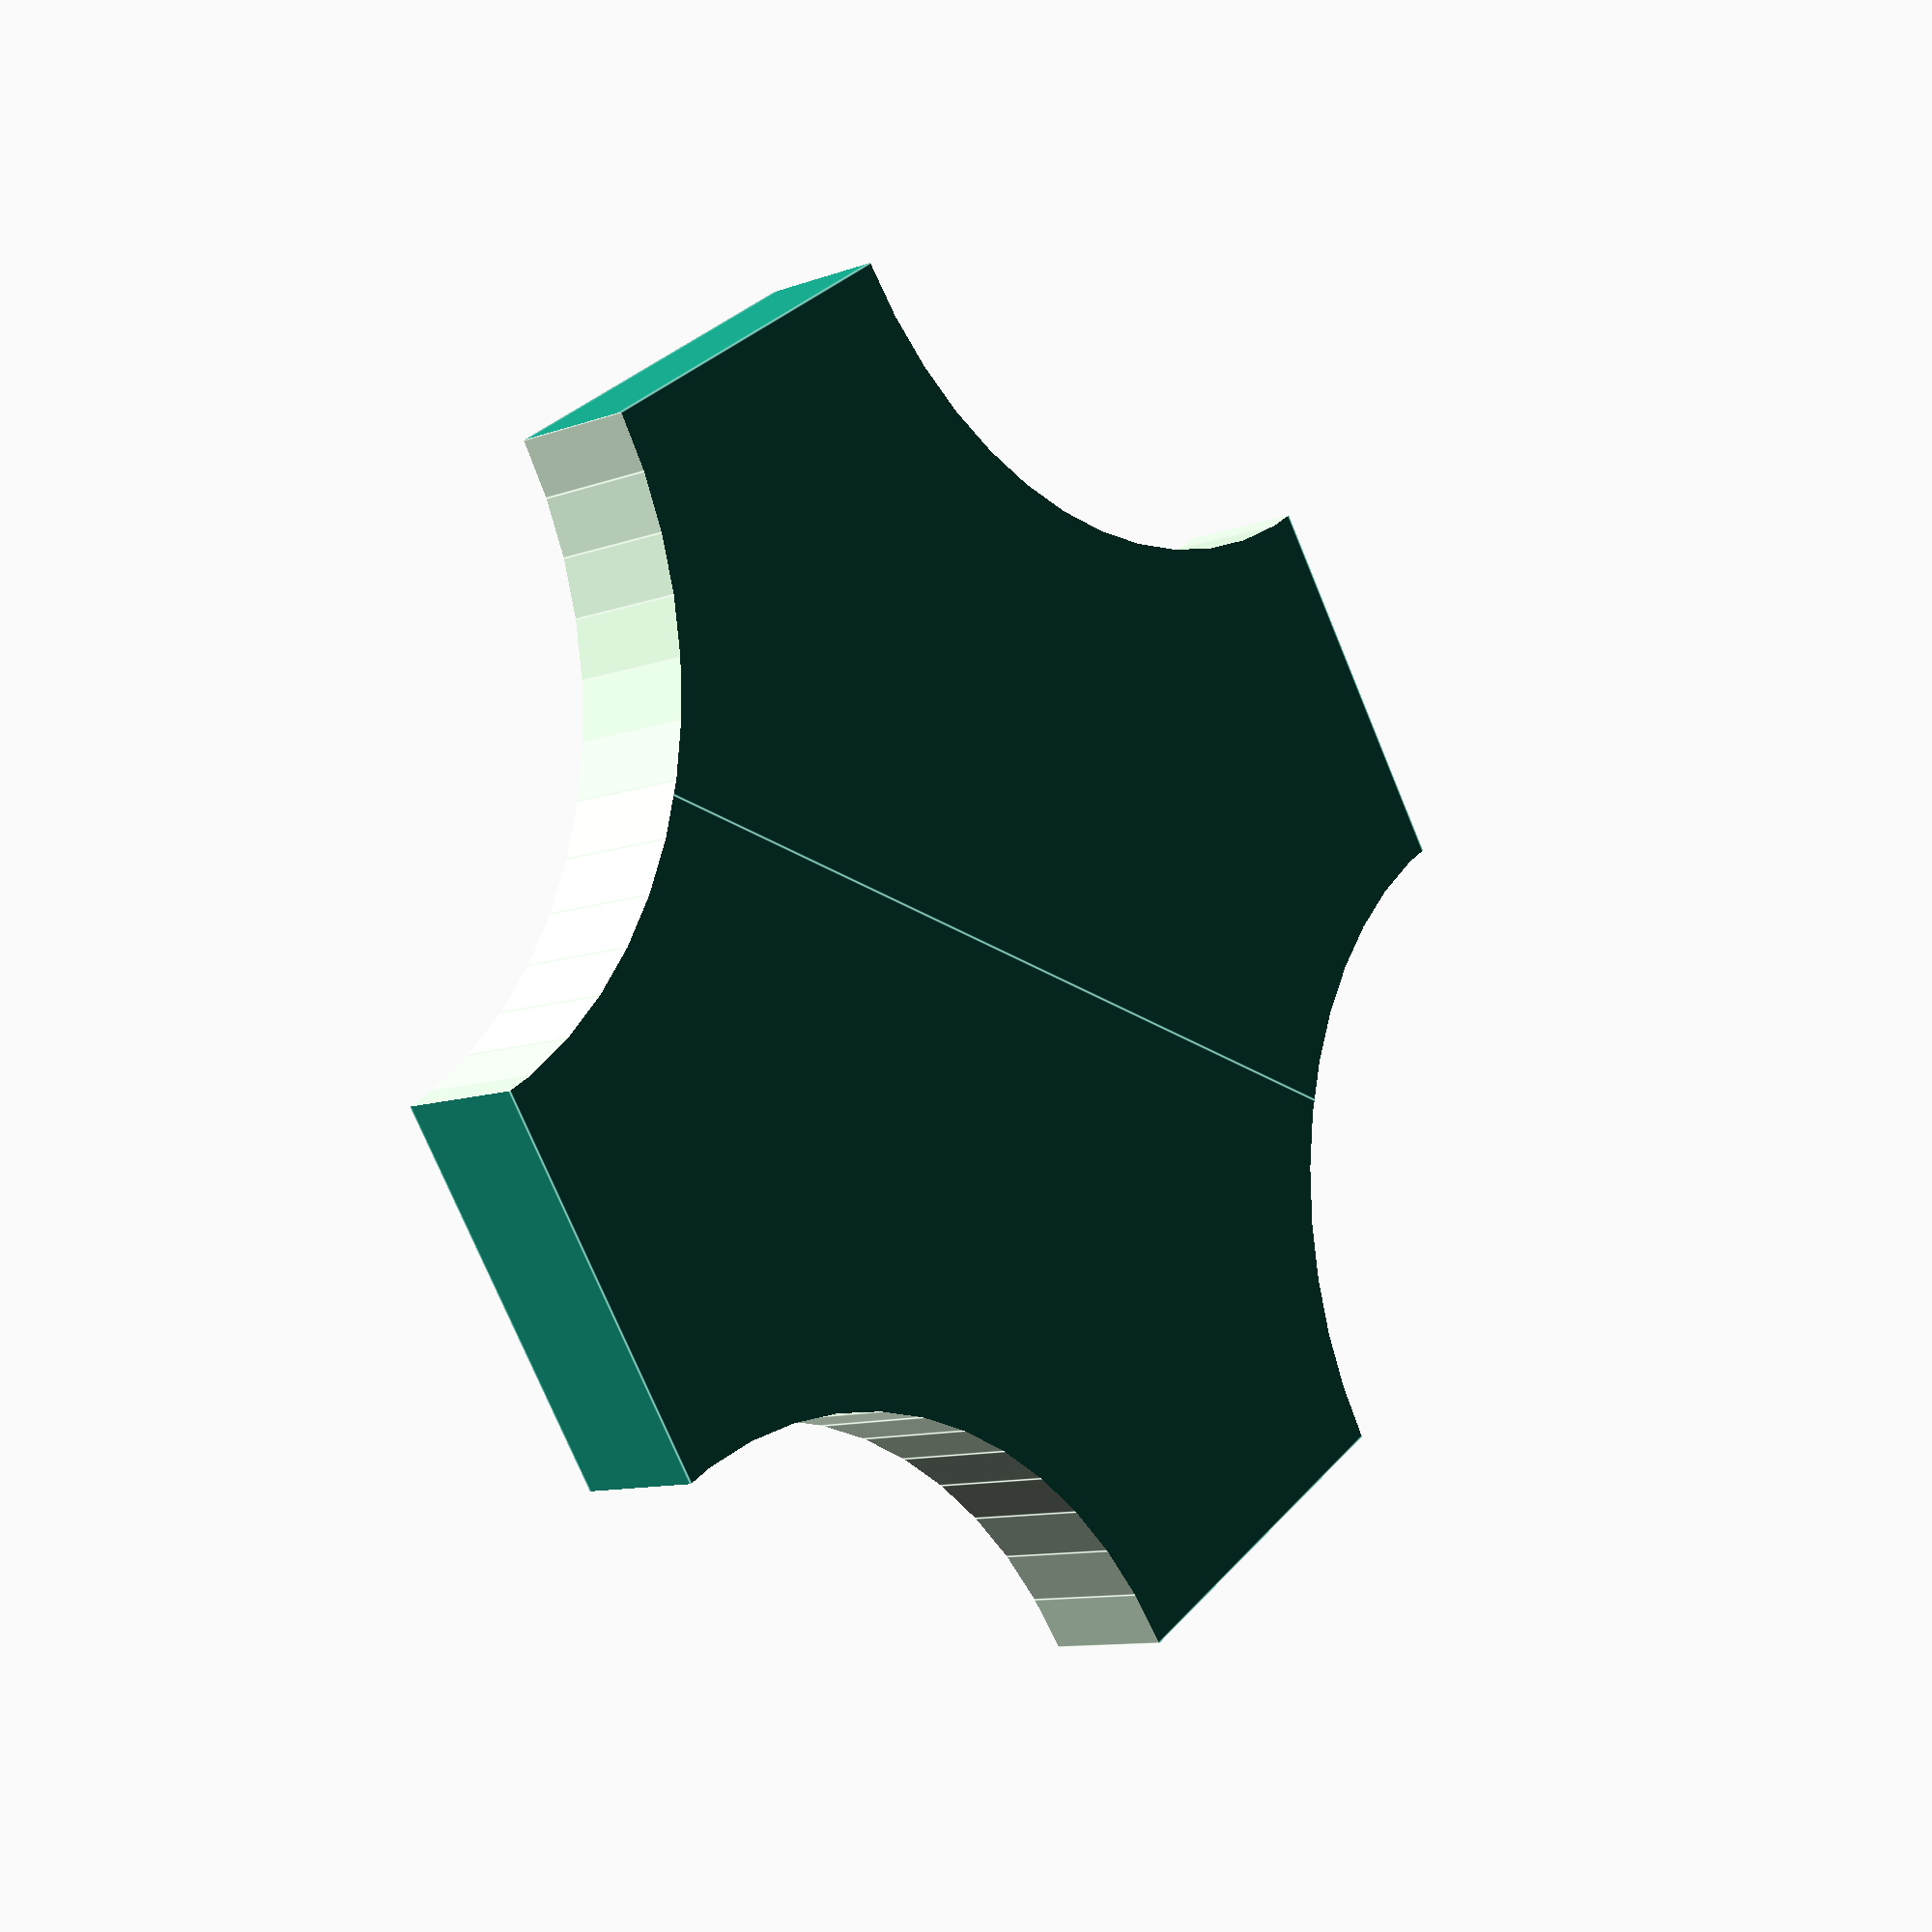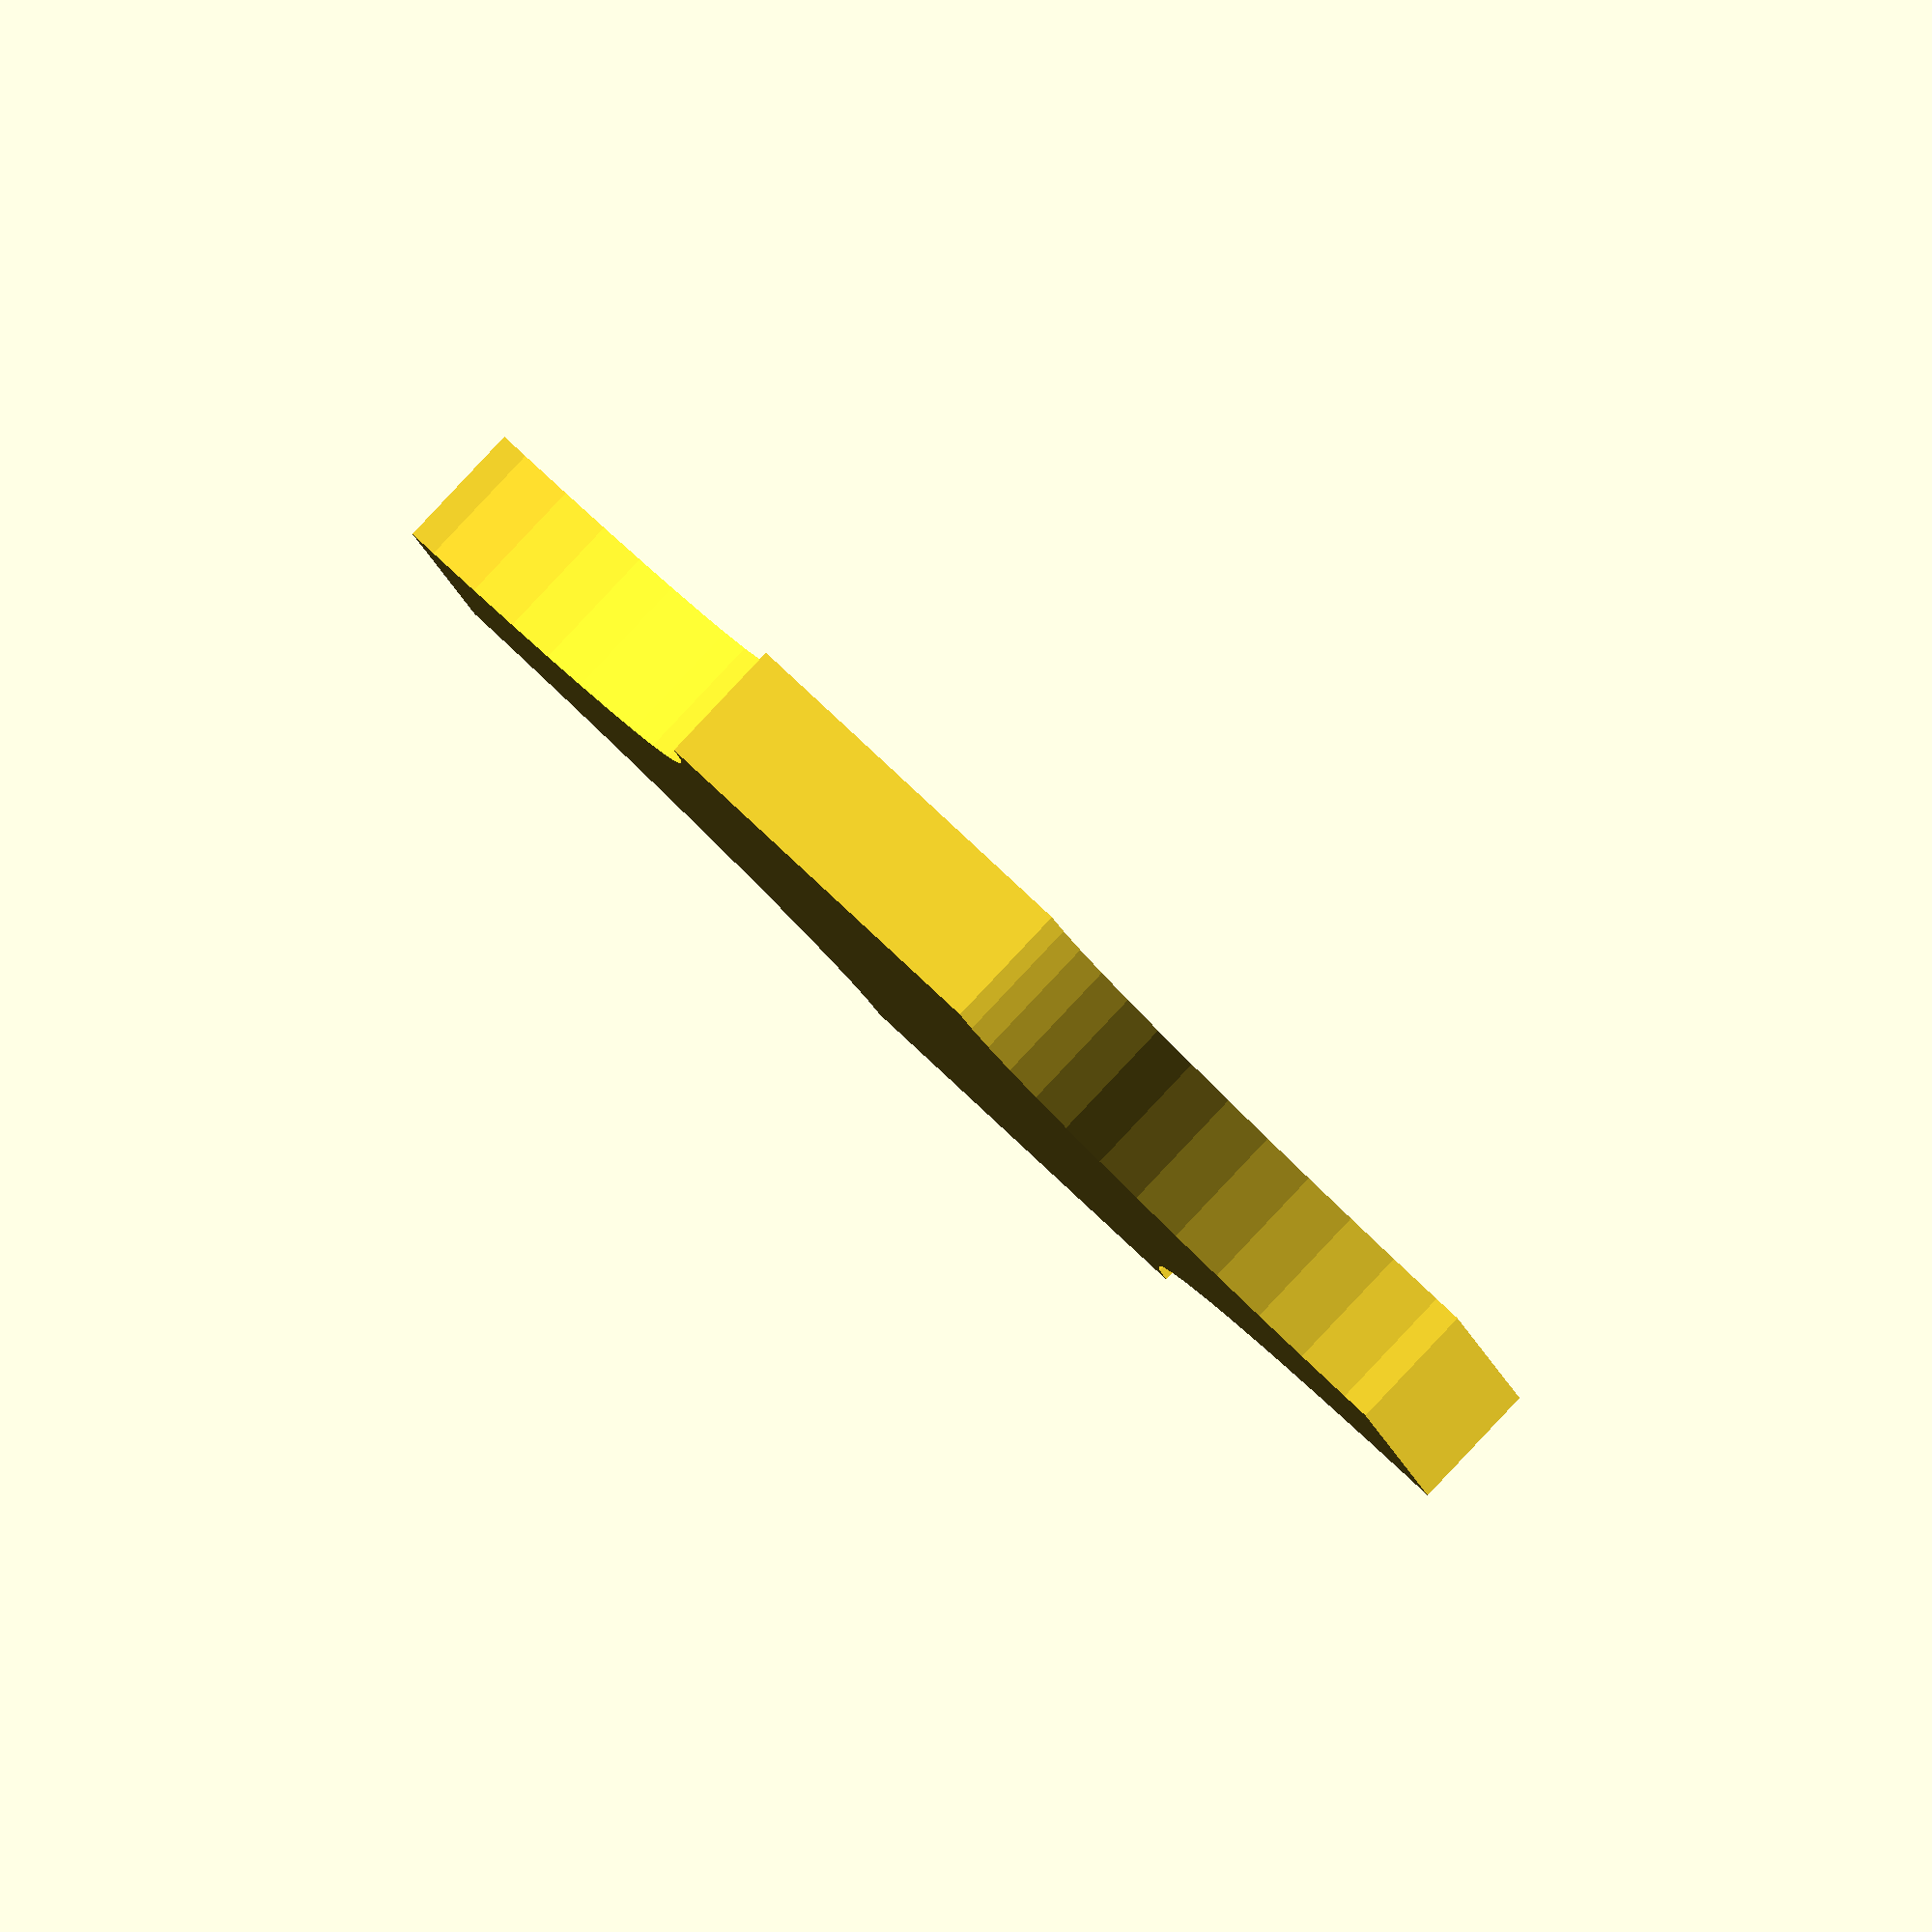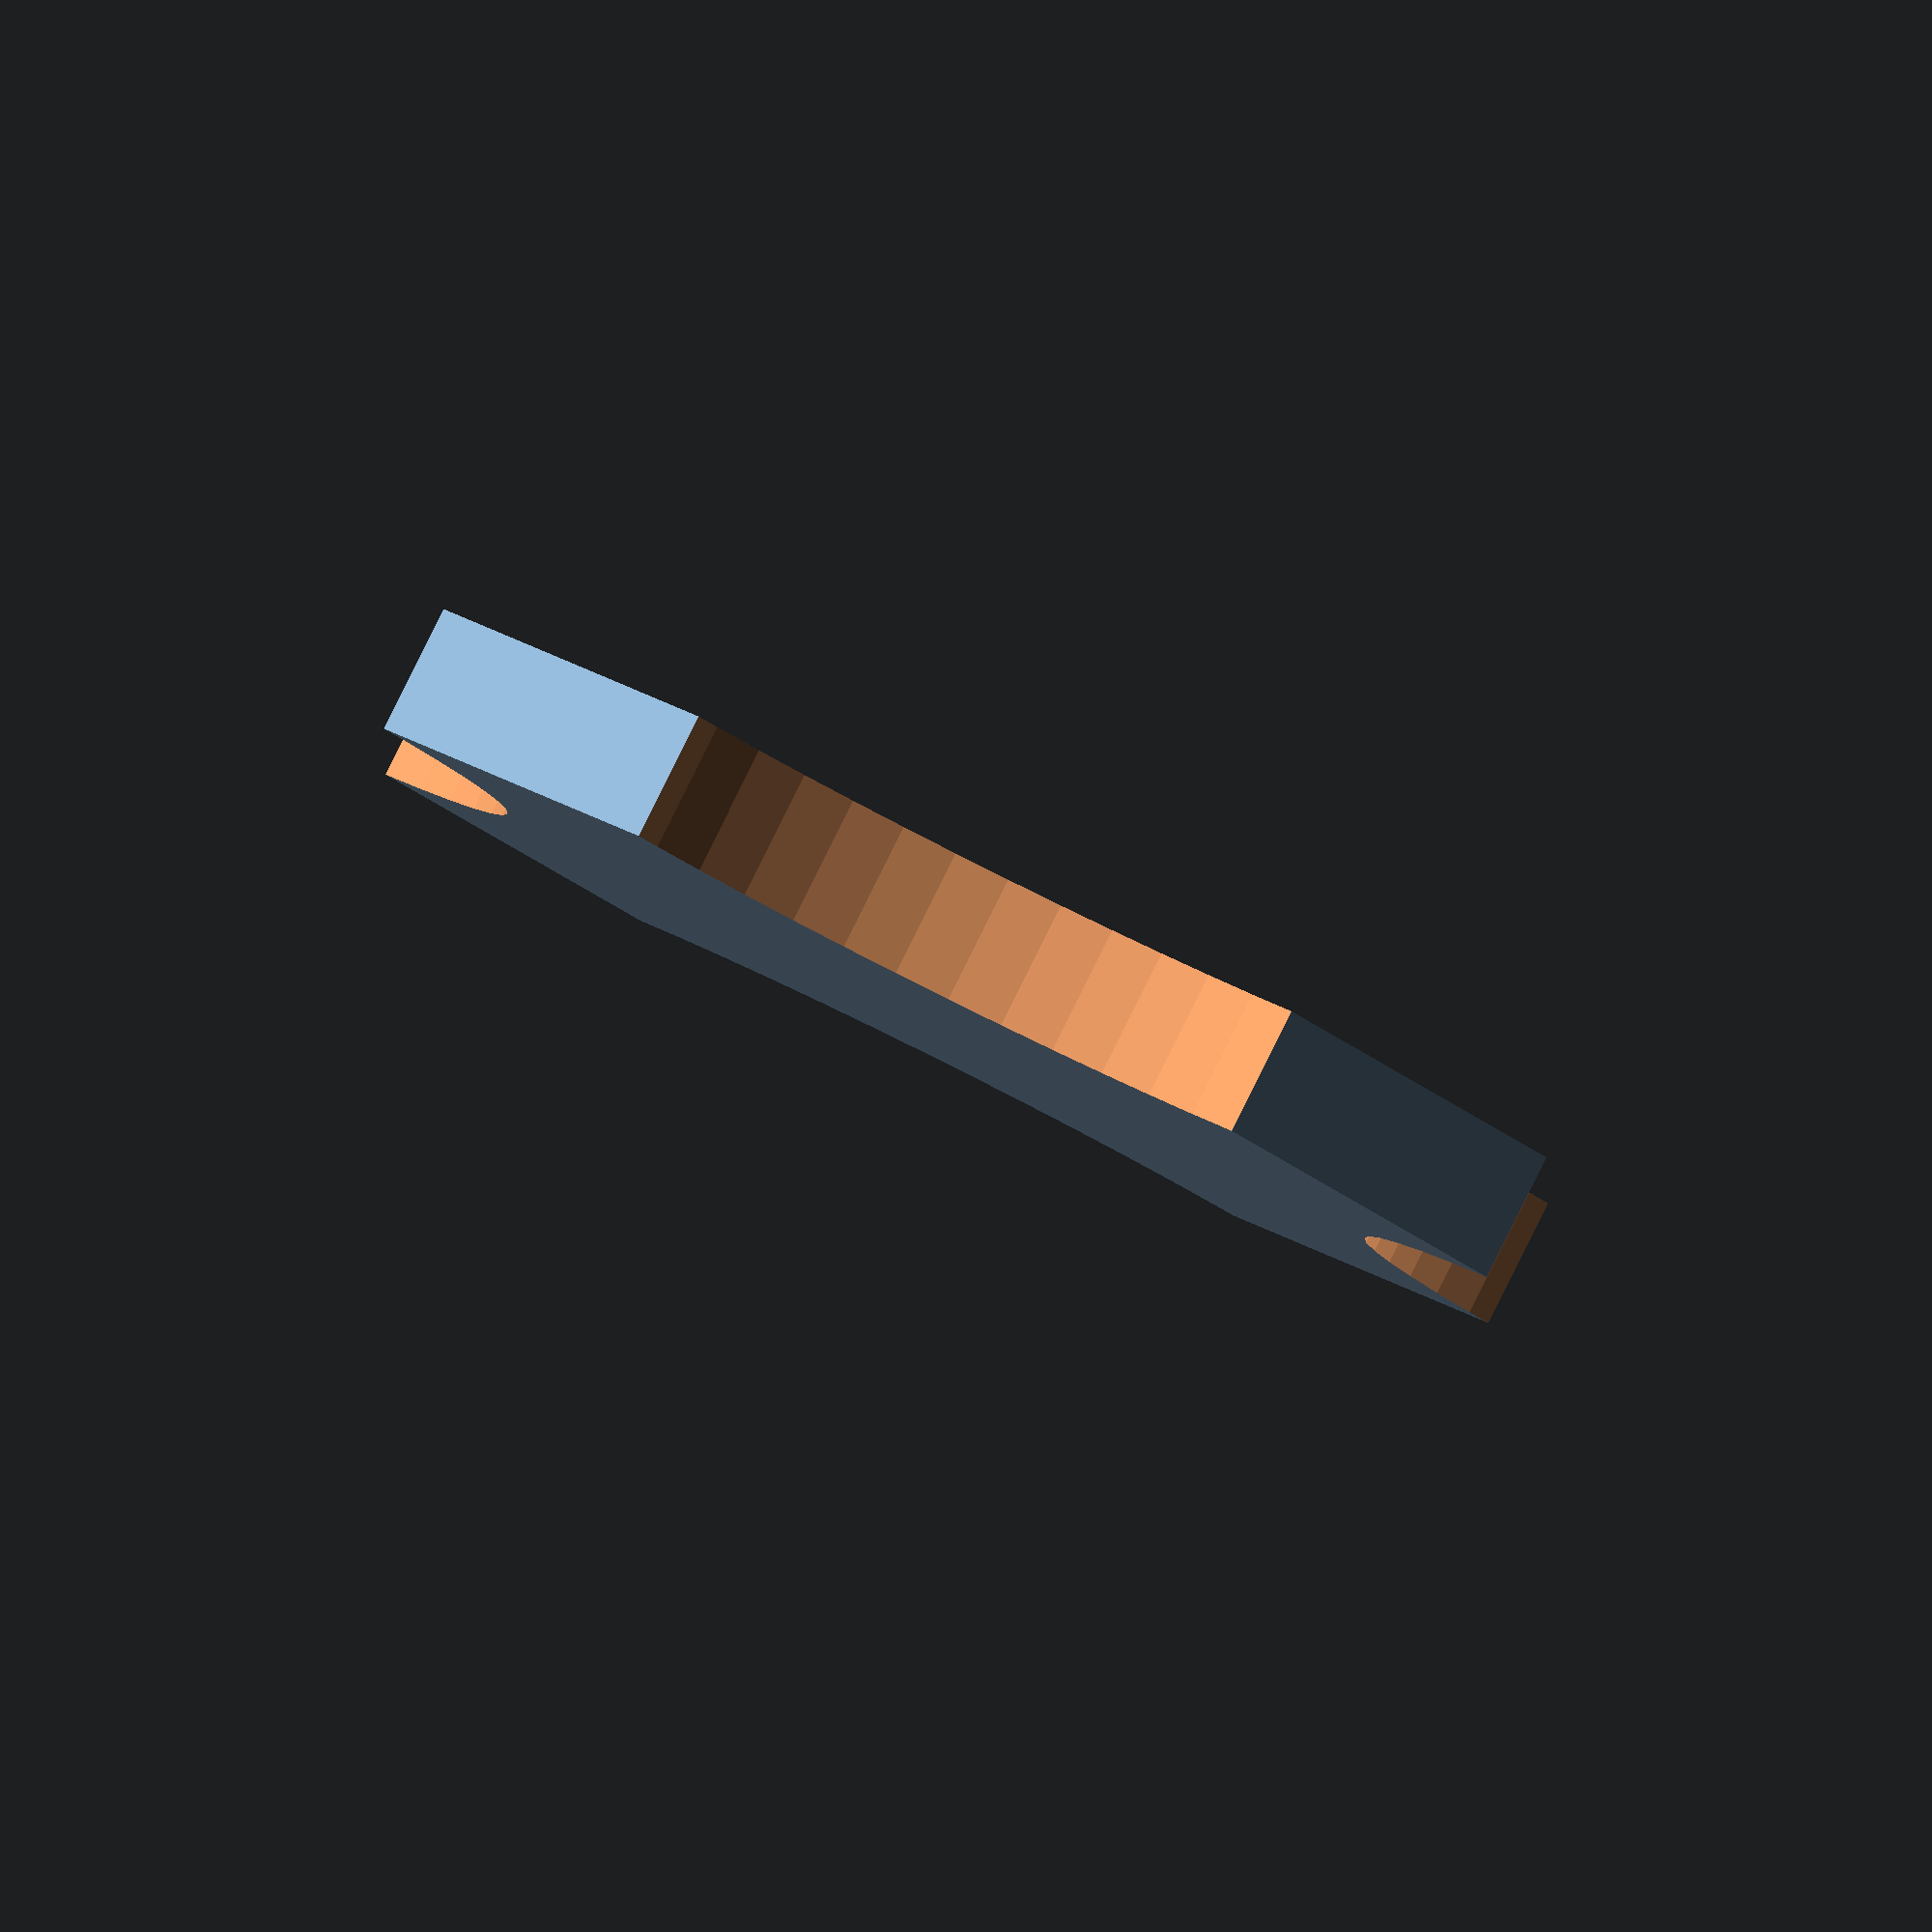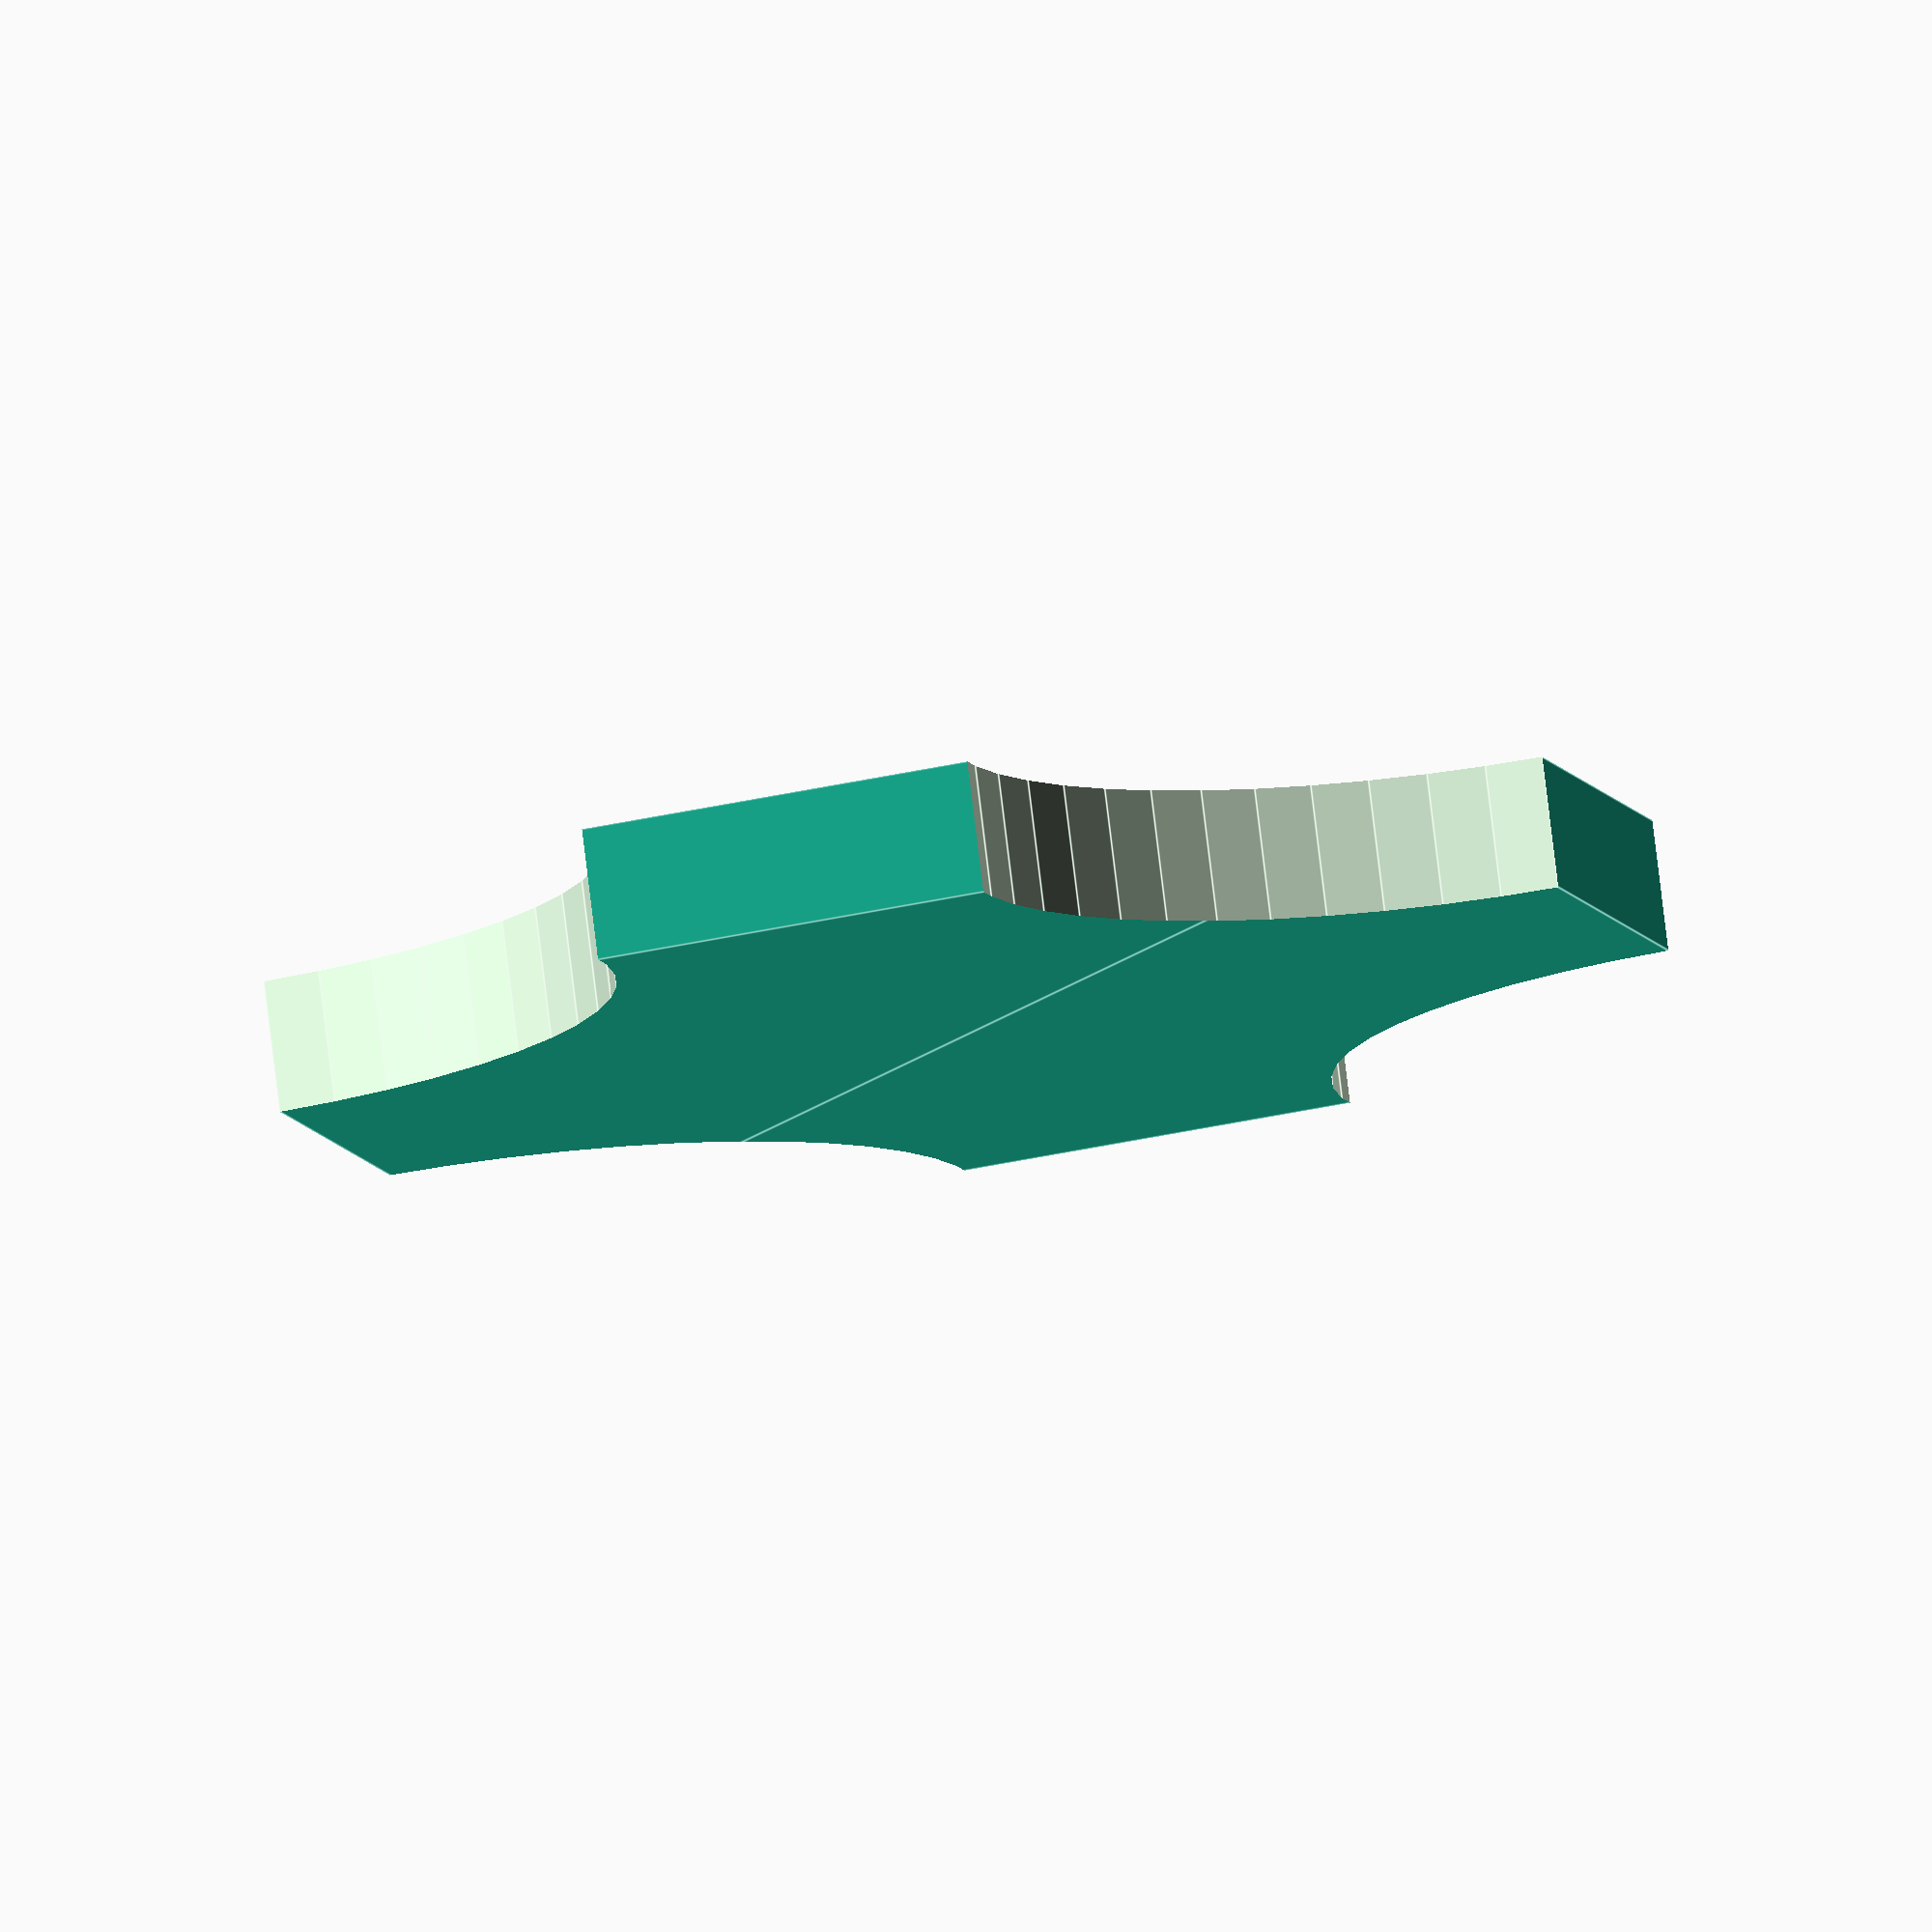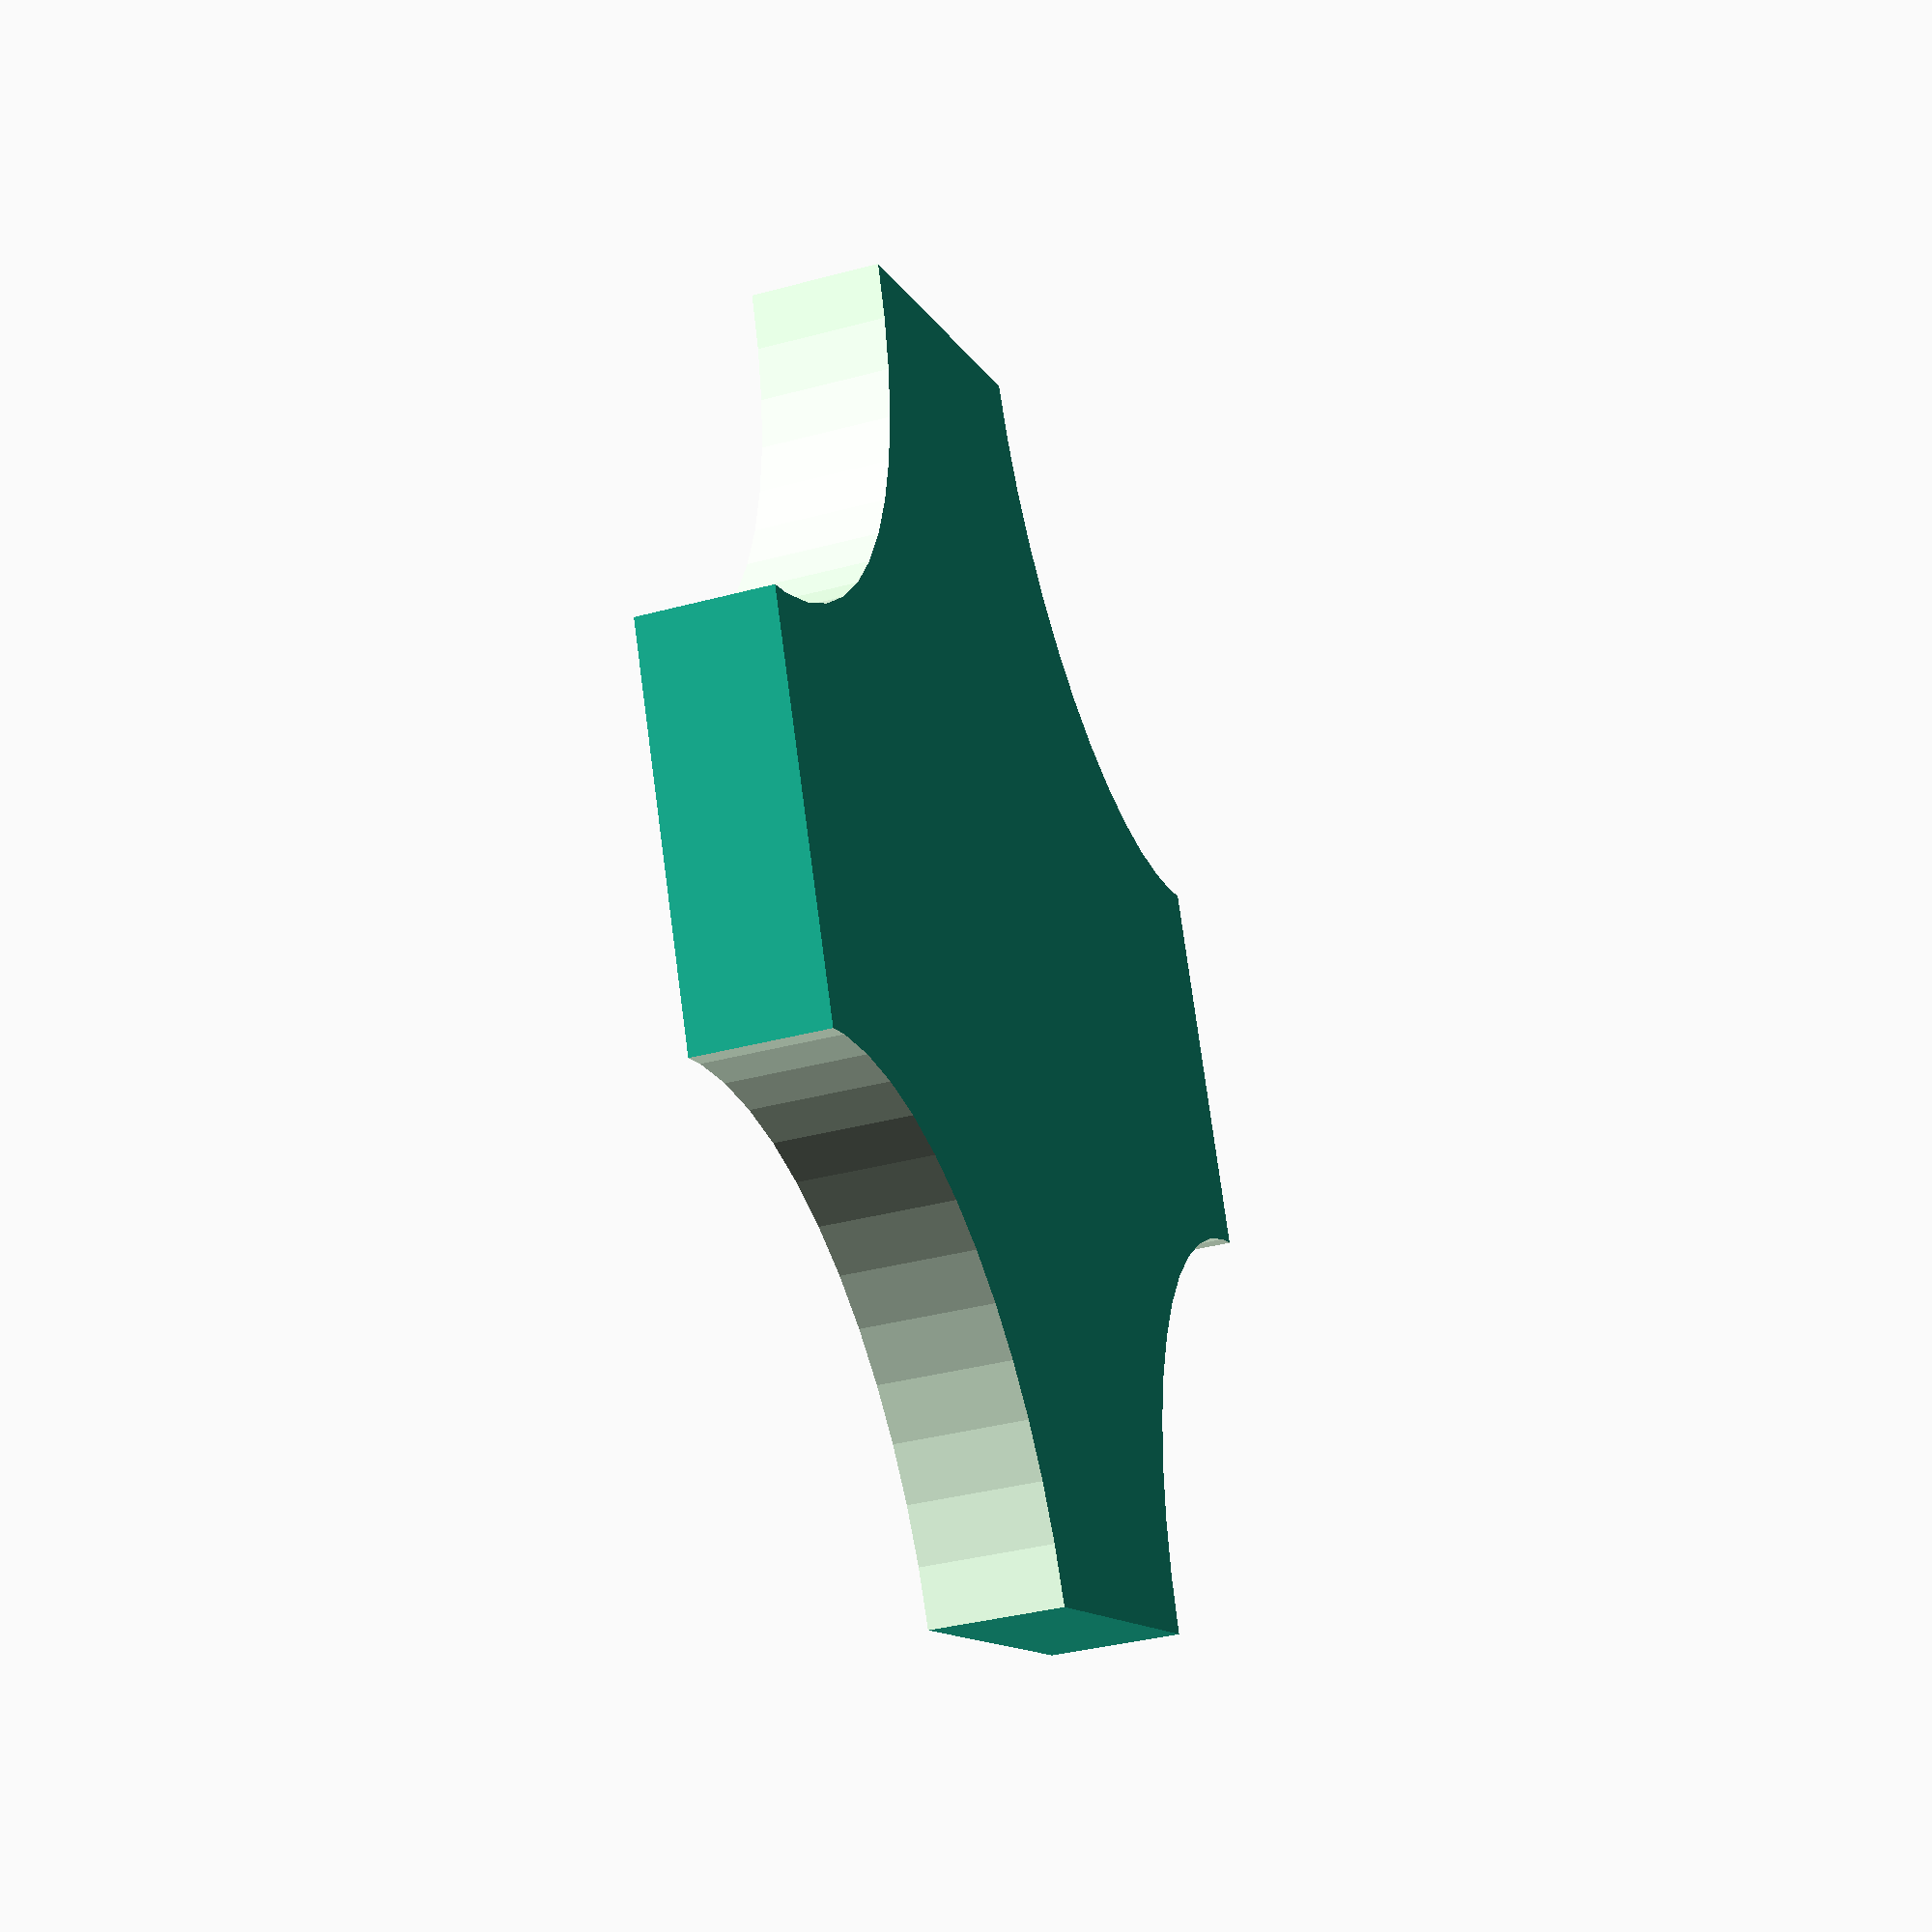
<openscad>









cross_section();



module cross_section(){
    cs_width = 10;
    
    difference(){
    square(cs_width,cs_width,center = true);
    rotate([0,0,0]){
    translate([cs_width/2,cs_width/2,0]){
    circle(3.5,$fn=50,center = true);
    }
    translate([-cs_width/2,cs_width/2,0]){
    circle(3.5,$fn=50,center = true);
    }
    translate([cs_width/2,-cs_width/2,0]){
    circle(3.5,$fn=50,center = true);
    }
    translate([-cs_width/2,-cs_width/2,0]){
    circle(3.5,$fn=50,center = true);
    }}}
}
</openscad>
<views>
elev=190.4 azim=325.7 roll=227.3 proj=p view=edges
elev=93.1 azim=347.8 roll=136.7 proj=o view=solid
elev=273.9 azim=224.9 roll=26.5 proj=o view=solid
elev=101.4 azim=254.0 roll=186.9 proj=o view=edges
elev=36.4 azim=23.6 roll=109.4 proj=p view=wireframe
</views>
